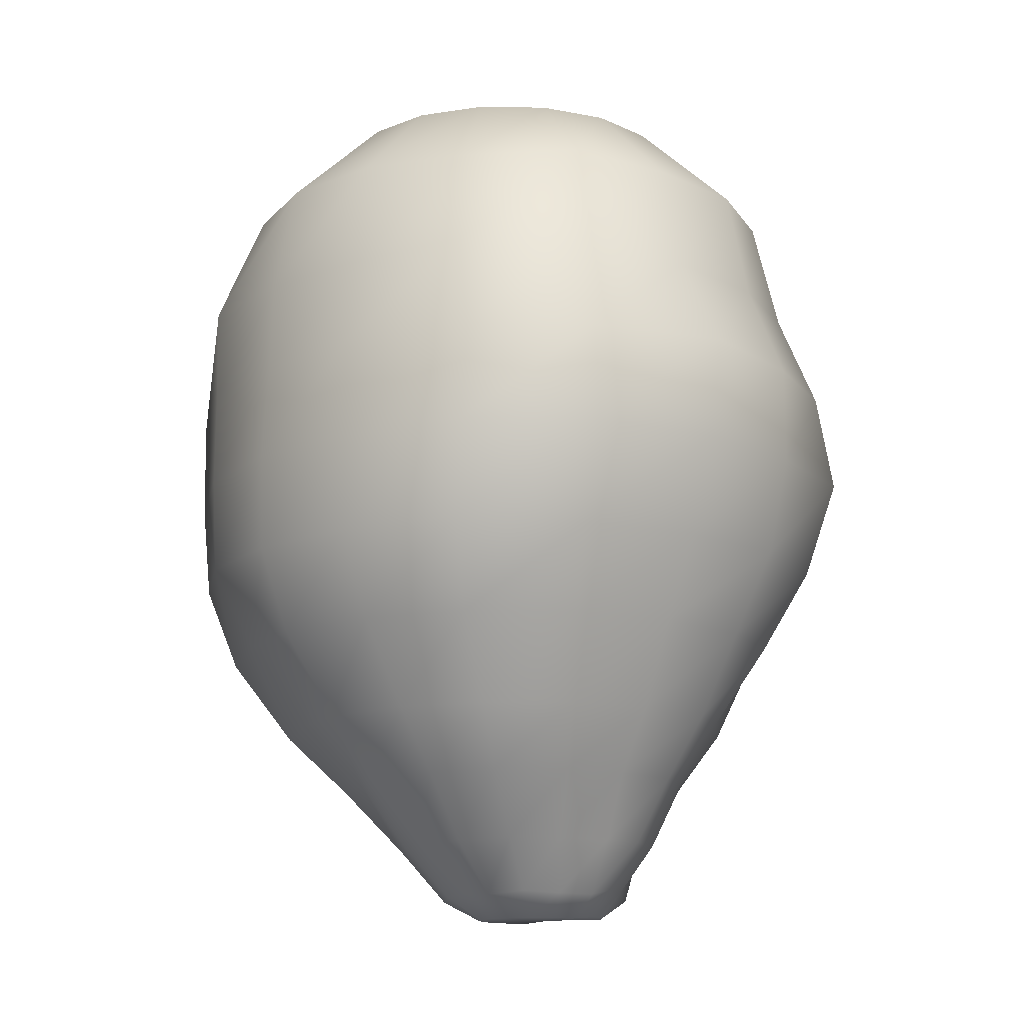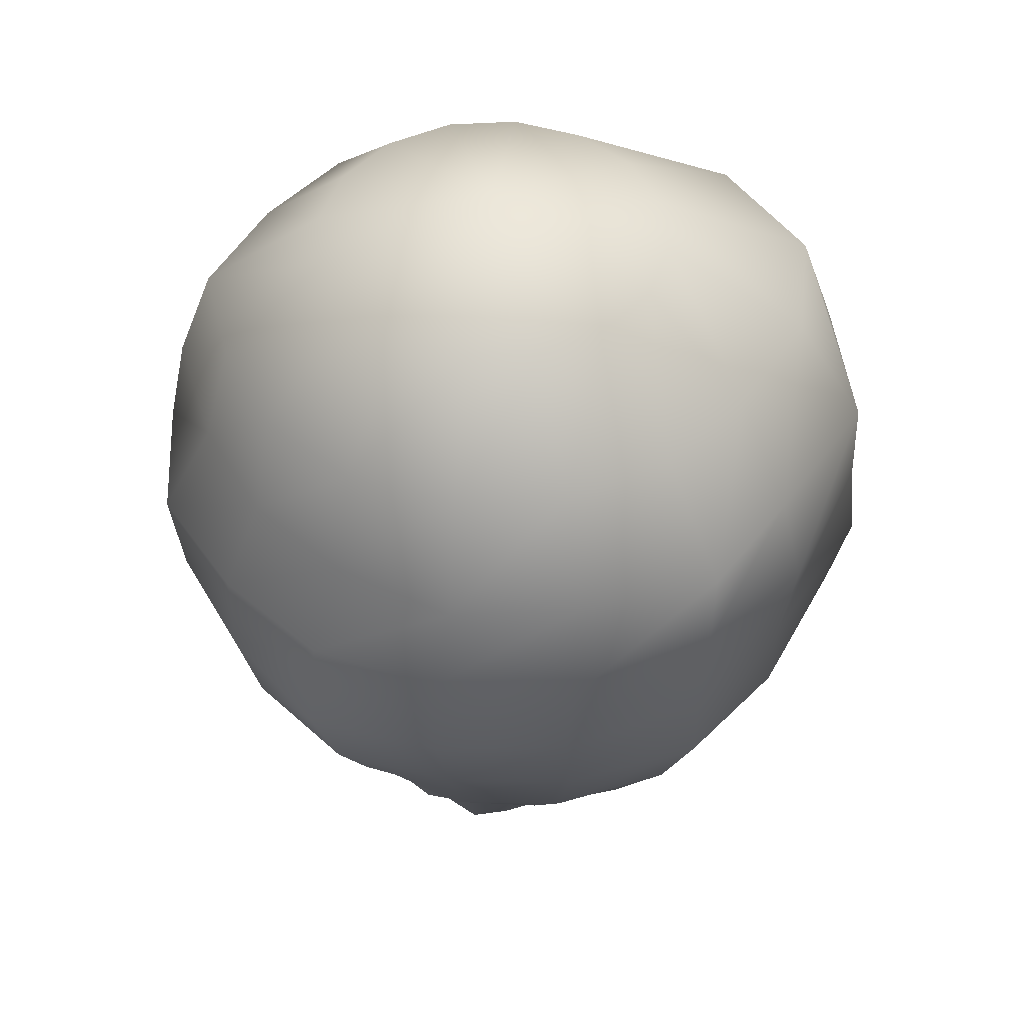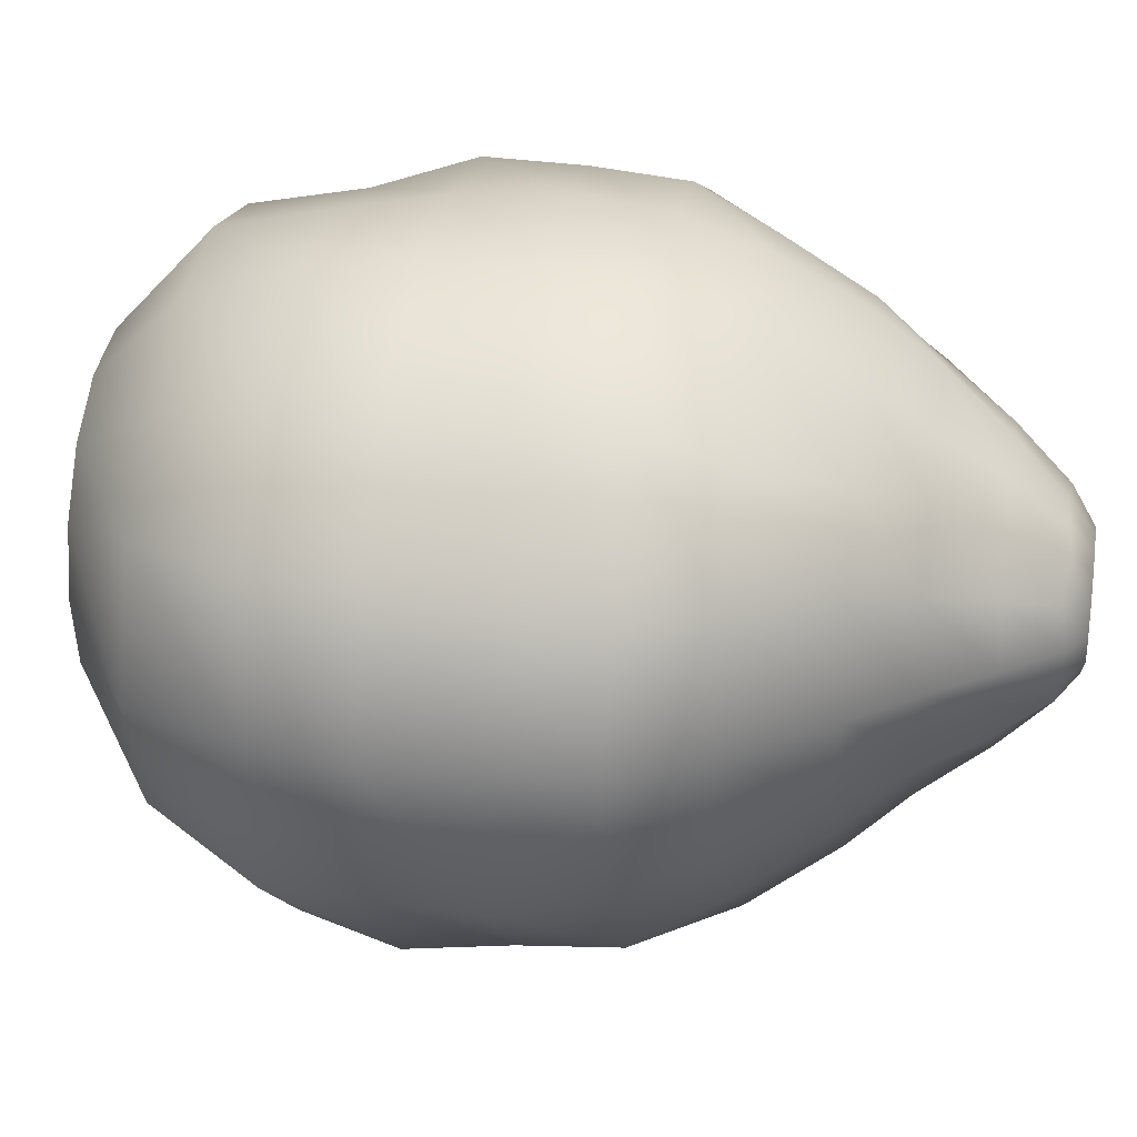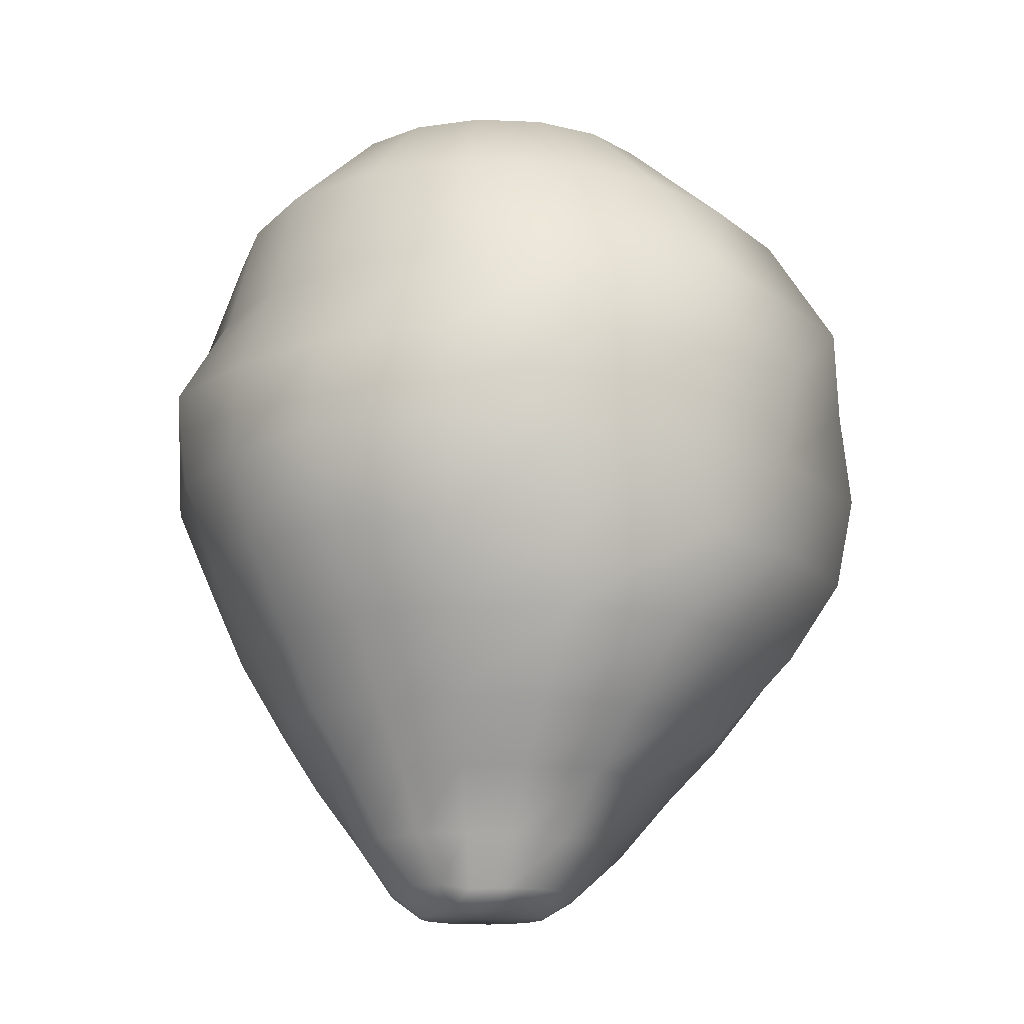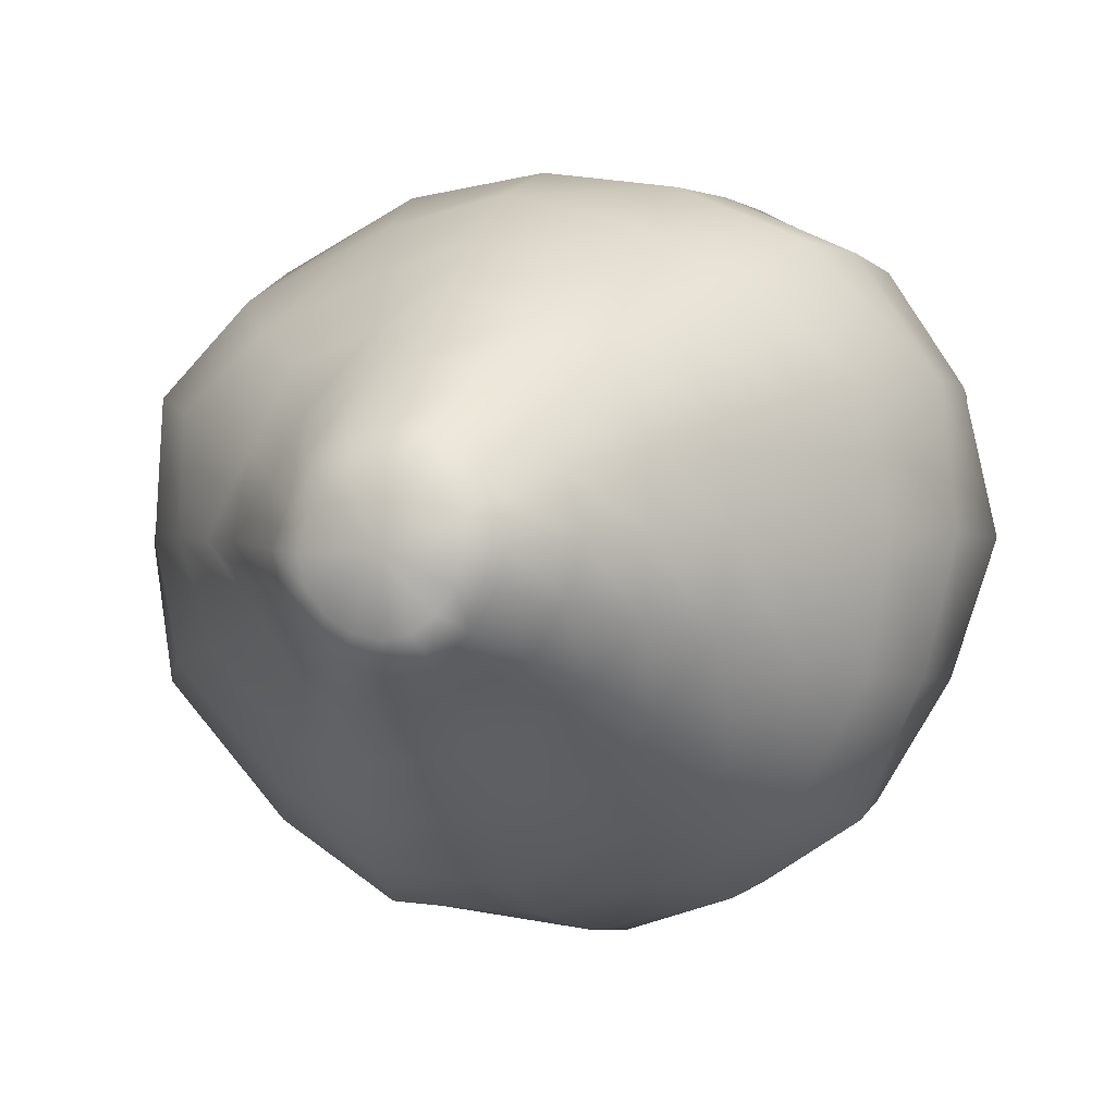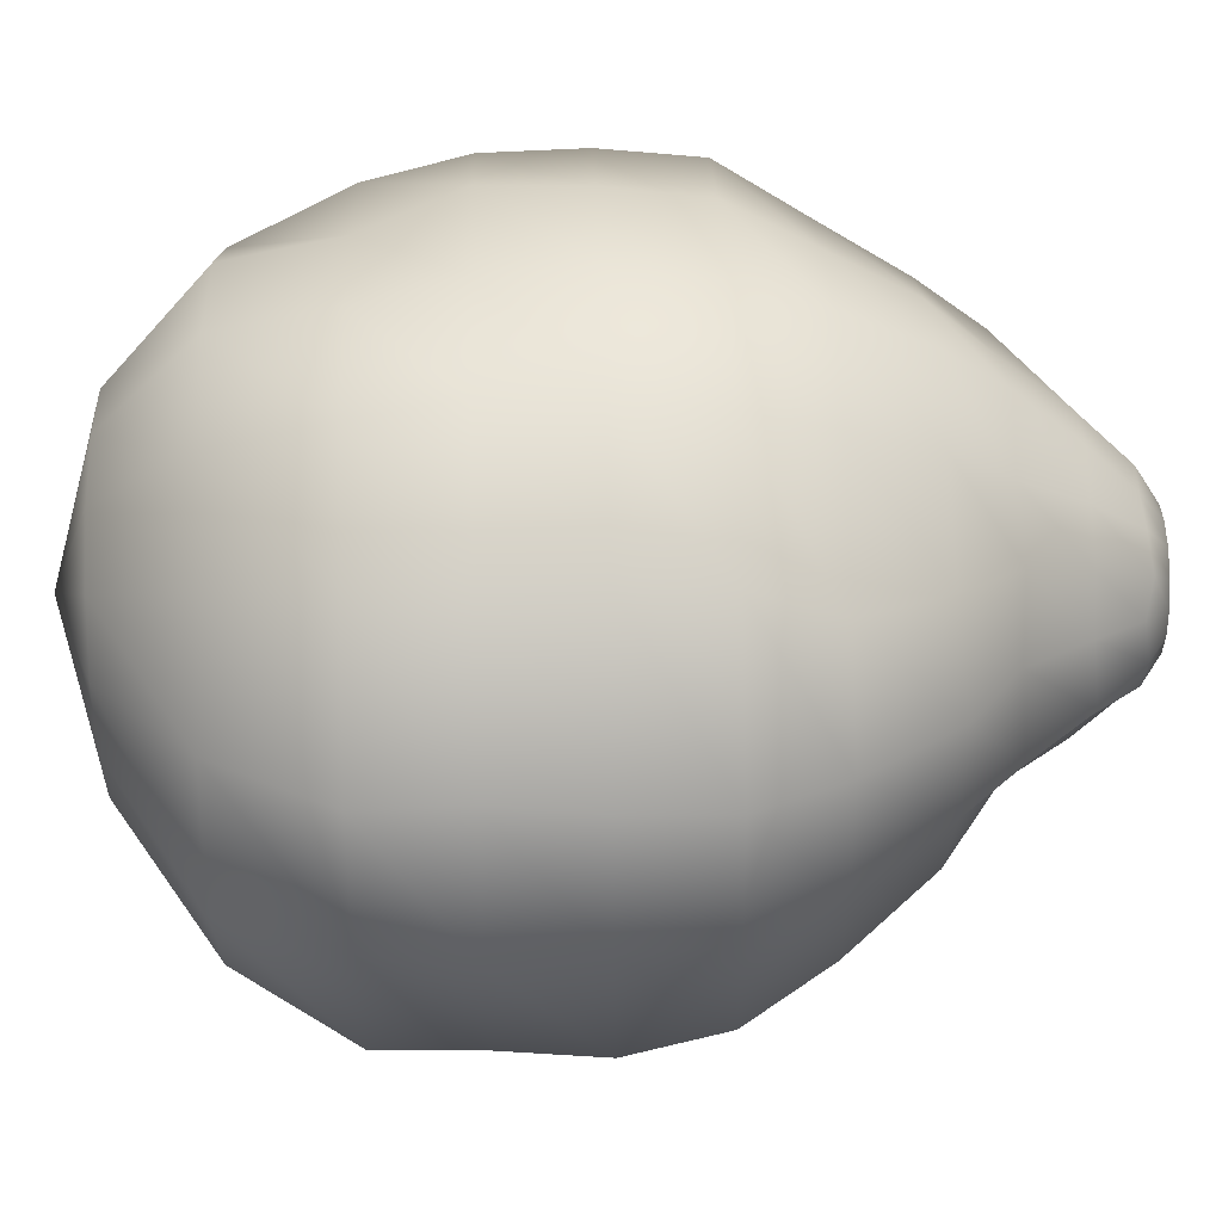
<metadata>
{"format":"obj","ext":"obj","renderer":"f3d","projection":"perspective","resolution":1024,"background":"white","views":[{"elev":-12.9,"azim":54.1,"up":"+Y"},{"elev":48.4,"azim":164.9,"up":"+Y"},{"elev":28.5,"azim":-80.5,"up":"+Z"},{"elev":-15.2,"azim":163.6,"up":"+Y"},{"elev":-1.9,"azim":21.7,"up":"+Z"},{"elev":46.1,"azim":-91.6,"up":"+Z"}]}
</metadata>
<code>
o LettuceC2
v 0.0394 0.08951 0.01815
v 0.03094 0.08951 0.03082
v 0.01828 0.08951 0.03928
v 0.00334 0.08951 0.04225
v -0.0116 0.08951 0.03928
v -0.02426 0.08951 0.03082
v -0.03272 0.08951 0.01815
v -0.03569 0.08951 0.003216
v -0.03272 0.08951 -0.01172
v -0.02426 0.08951 -0.02439
v -0.0116 0.08951 -0.03285
v 0.00334 0.08951 -0.03582
v 0.01828 0.08951 -0.03285
v 0.03094 0.08951 -0.02439
v 0.0394 0.08951 -0.01172
v 0.04237 0.08951 0.003216
v 0.06465 0.06842 0.02809
v 0.04703 0.06842 0.04689
v 0.02692 0.06842 0.06033
v 0.003192 0.06842 0.06505
v -0.02053 0.06842 0.06033
v -0.04065 0.06842 0.04689
v -0.06211 0.06842 0.03188
v -0.07198 0.06842 0.003051
v -0.06184 0.06842 -0.02287
v -0.04171 0.06842 -0.04111
v -0.02053 0.06842 -0.05423
v 0.003192 0.06842 -0.05895
v 0.02692 0.06842 -0.05423
v 0.04703 0.06842 -0.04079
v 0.06047 0.06842 -0.02067
v 0.06519 0.06842 0.003051
v 0.0725 0.04426 0.03232
v 0.05614 0.04422 0.05417
v 0.02887 0.04417 0.06447
v 0.003109 0.0442 0.07032
v -0.02444 0.0443 0.0699
v -0.0496 0.04425 0.05702
v -0.07699 0.04422 0.03519
v -0.08049 0.04424 0.002875
v -0.07566 0.044 -0.02968
v -0.04933 0.04412 -0.05263
v -0.02769 0.04425 -0.07018
v 0.003325 0.04441 -0.07013
v 0.031 0.04434 -0.06401
v 0.05109 0.04418 -0.04506
v 0.0651 0.04414 -0.02276
v 0.0715 0.04417 0.003162
v 0.07703 0.02306 0.03259
v 0.06184 0.02308 0.05597
v 0.03495 0.02307 0.07
v 0.007025 0.02276 0.07326
v -0.02132 0.02322 0.07133
v -0.04987 0.02324 0.05867
v -0.07548 0.0233 0.03407
v -0.08343 0.0232 0.002824
v -0.07684 0.02296 -0.0289
v -0.05332 0.02336 -0.05657
v -0.02747 0.02313 -0.06983
v 0.006326 0.02321 -0.0764
v 0.0355 0.02324 -0.0658
v 0.05908 0.02315 -0.04916
v 0.07412 0.02303 -0.02493
v 0.08344 0.02346 0.002749
v 0.07775 0.001724 0.03215
v 0.0613 0.00171 0.05709
v 0.03472 0.001701 0.0695
v 0.007009 0.001568 0.0748
v -0.02169 0.001597 0.07137
v -0.05031 0.00165 0.05829
v -0.07634 0.001683 0.03212
v -0.08106 0.001845 0.002769
v -0.07962 0.001304 -0.0281
v -0.05074 0.001767 -0.05496
v -0.02567 0.001781 -0.07091
v 0.006979 0.001665 -0.07466
v 0.03606 0.001674 -0.06741
v 0.06168 0.001634 -0.05185
v 0.0742 0.001577 -0.02501
v 0.08105 0.001687 0.002885
v 0.06924 -0.01921 0.02955
v 0.05858 -0.01949 0.05655
v 0.03199 -0.01927 0.06859
v 0.00475 -0.01923 0.07297
v -0.02312 -0.01932 0.06959
v -0.05058 -0.01926 0.05613
v -0.07607 -0.01935 0.03115
v -0.08052 -0.01936 0.002876
v -0.07617 -0.01944 -0.02549
v -0.05091 -0.01939 -0.05291
v -0.02683 -0.01936 -0.0683
v 0.004658 -0.01937 -0.07
v 0.0318 -0.01924 -0.06246
v 0.05553 -0.01933 -0.04793
v 0.06926 -0.01919 -0.02388
v 0.07356 -0.01911 0.002841
v 0.06175 -0.03742 0.02638
v 0.05049 -0.03793 0.0486
v 0.02849 -0.03752 0.05982
v 0.004808 -0.03778 0.0661
v -0.01937 -0.03767 0.0612
v -0.05001 -0.03717 0.04823
v -0.06832 -0.03759 0.03008
v -0.06985 -0.03773 0.002841
v -0.06482 -0.03766 -0.02156
v -0.04214 -0.03779 -0.04563
v -0.02198 -0.03854 -0.06088
v 0.004751 -0.03811 -0.06282
v 0.0282 -0.03745 -0.05341
v 0.04805 -0.03735 -0.04035
v 0.06086 -0.03733 -0.02038
v 0.06435 -0.03714 0.002771
v 0.04438 -0.06931 0.01599
v 0.03853 -0.06978 0.03184
v 0.02323 -0.06961 0.03868
v 0.007519 -0.06993 0.04456
v -0.00782 -0.06945 0.03763
v -0.02347 -0.06988 0.03193
v -0.03232 -0.06973 0.0165
v -0.04054 -0.07054 0.000892
v -0.02985 -0.06931 -0.01472
v -0.02099 -0.0695 -0.02774
v -0.009238 -0.06996 -0.0397
v 0.007513 -0.06958 -0.03827
v 0.0221 -0.06939 -0.03456
v 0.0335 -0.06946 -0.02536
v 0.04328 -0.06935 -0.01414
v 0.04484 -0.06932 0.000639
v 0.02164 -0.1007 0.002244
v 0.01845 -0.1007 0.007005
v 0.01368 -0.1007 0.01018
v 0.008065 -0.1007 0.0113
v 0.002447 -0.1007 0.01018
v -0.00232 -0.1007 0.007005
v -0.005515 -0.1007 0.002244
v -0.006649 -0.1007 -0.003381
v -0.005543 -0.1007 -0.009019
v -0.002159 -0.09986 -0.01358
v 0.002561 -0.09957 -0.0166
v 0.008047 -0.09981 -0.01779
v 0.01364 -0.1003 -0.01686
v 0.01831 -0.1001 -0.01363
v 0.0215 -0.1002 -0.008946
v 0.02278 -0.1007 -0.003381
v 0.003434 0.1007 0.00332
v 0.008065 -0.1007 -0.003374
v 0.02827 -0.08355 0.02022
v 0.03478 -0.08359 0.01091
v 0.03794 -0.08375 -0.000233
v 0.03492 -0.08361 -0.01154
v 0.02854 -0.08371 -0.02109
v 0.01809 -0.0837 -0.02546
v 0.007741 -0.08383 -0.02909
v -0.004682 -0.08435 -0.03015
v -0.0142 -0.08396 -0.02214
v -0.02004 -0.08374 -0.01175
v -0.02748 -0.08504 -5.1e-05
v -0.02041 -0.08426 0.01066
v -0.01425 -0.08408 0.02181
v -0.003797 -0.08388 0.02761
v 0.007748 -0.08421 0.03098
v 0.01955 -0.08411 0.02829
v 0.02271 -0.09488 0.01252
v 0.02774 -0.09544 0.005949
v 0.02948 -0.09556 -0.002247
v 0.02638 -0.09421 -0.009873
v 0.02211 -0.09434 -0.0164
v 0.01635 -0.09588 -0.02249
v 0.007959 -0.0955 -0.02367
v -0.000129 -0.09526 -0.02176
v -0.007118 -0.0954 -0.01732
v -0.01229 -0.09591 -0.01064
v -0.01432 -0.09626 -0.002255
v -0.01155 -0.09515 0.005837
v -0.007743 -0.09626 0.01346
v -0.00027 -0.09552 0.01762
v 0.007951 -0.09511 0.01888
v 0.01624 -0.09564 0.01773
v -0.0368 -0.05625 0.03993
v -0.01257 -0.05612 0.04971
v 0.007246 -0.05644 0.05494
v 0.02687 -0.05604 0.04922
v 0.04457 -0.05639 0.03925
v 0.05223 -0.05561 0.02043
v 0.05492 -0.05543 0.001786
v 0.05243 -0.05569 -0.01688
v 0.04023 -0.05535 -0.0312
v 0.02625 -0.0558 -0.04397
v 0.007268 -0.05619 -0.04997
v -0.01427 -0.05717 -0.04997
v -0.03024 -0.05627 -0.03655
v -0.04752 -0.05674 -0.01854
v -0.05347 -0.05752 0.001854
v -0.05244 -0.05783 0.02515
f 1 2 18 17
f 2 3 19 18
f 3 4 20 19
f 4 5 21 20
f 5 6 22 21
f 6 7 23 22
f 7 8 24 23
f 8 9 25 24
f 9 10 26 25
f 10 11 27 26
f 11 12 28 27
f 12 13 29 28
f 13 14 30 29
f 14 15 31 30
f 15 16 32 31
f 16 1 17 32
f 17 18 34 33
f 18 19 35 34
f 19 20 36 35
f 20 21 37 36
f 21 22 38 37
f 22 23 39 38
f 23 24 40 39
f 24 25 41 40
f 25 26 42 41
f 26 27 43 42
f 27 28 44 43
f 28 29 45 44
f 29 30 46 45
f 30 31 47 46
f 31 32 48 47
f 32 17 33 48
f 33 34 50 49
f 34 35 51 50
f 35 36 52 51
f 36 37 53 52
f 37 38 54 53
f 38 39 55 54
f 39 40 56 55
f 40 41 57 56
f 41 42 58 57
f 42 43 59 58
f 43 44 60 59
f 44 45 61 60
f 45 46 62 61
f 46 47 63 62
f 47 48 64 63
f 48 33 49 64
f 49 50 66 65
f 50 51 67 66
f 51 52 68 67
f 52 53 69 68
f 53 54 70 69
f 54 55 71 70
f 55 56 72 71
f 56 57 73 72
f 57 58 74 73
f 58 59 75 74
f 59 60 76 75
f 60 61 77 76
f 61 62 78 77
f 62 63 79 78
f 63 64 80 79
f 64 49 65 80
f 65 66 82 81
f 66 67 83 82
f 67 68 84 83
f 68 69 85 84
f 69 70 86 85
f 70 71 87 86
f 71 72 88 87
f 72 73 89 88
f 73 74 90 89
f 74 75 91 90
f 75 76 92 91
f 76 77 93 92
f 77 78 94 93
f 78 79 95 94
f 79 80 96 95
f 80 65 81 96
f 81 82 98 97
f 82 83 99 98
f 83 84 100 99
f 84 85 101 100
f 85 86 102 101
f 86 87 103 102
f 87 88 104 103
f 88 89 105 104
f 89 90 106 105
f 90 91 107 106
f 91 92 108 107
f 92 93 109 108
f 93 94 110 109
f 94 95 111 110
f 95 96 112 111
f 96 81 97 112
f 97 98 183 184
f 98 99 182 183
f 99 100 181 182
f 100 101 180 181
f 101 102 179 180
f 102 103 194 179
f 103 104 193 194
f 104 105 192 193
f 105 106 191 192
f 106 107 190 191
f 107 108 189 190
f 108 109 188 189
f 109 110 187 188
f 110 111 186 187
f 111 112 185 186
f 112 97 184 185
f 113 114 147 148
f 114 115 162 147
f 115 116 161 162
f 116 117 160 161
f 117 118 159 160
f 118 119 158 159
f 119 120 157 158
f 120 121 156 157
f 121 122 155 156
f 122 123 154 155
f 123 124 153 154
f 124 125 152 153
f 125 126 151 152
f 126 127 150 151
f 127 128 149 150
f 128 113 148 149
f 2 1 145
f 3 2 145
f 4 3 145
f 5 4 145
f 6 5 145
f 7 6 145
f 8 7 145
f 9 8 145
f 10 9 145
f 11 10 145
f 12 11 145
f 13 12 145
f 14 13 145
f 15 14 145
f 16 15 145
f 1 16 145
f 129 130 146
f 130 131 146
f 131 132 146
f 132 133 146
f 133 134 146
f 134 135 146
f 135 136 146
f 136 137 146
f 137 138 146
f 138 139 146
f 139 140 146
f 140 141 146
f 141 142 146
f 142 143 146
f 143 144 146
f 144 129 146
f 148 147 163 164
f 149 148 164 165
f 150 149 165 166
f 151 150 166 167
f 152 151 167 168
f 153 152 168 169
f 154 153 169 170
f 155 154 170 171
f 156 155 171 172
f 157 156 172 173
f 158 157 173 174
f 159 158 174 175
f 160 159 175 176
f 161 160 176 177
f 162 161 177 178
f 147 162 178 163
f 164 163 130 129
f 165 164 129 144
f 166 165 144 143
f 167 166 143 142
f 168 167 142 141
f 169 168 141 140
f 170 169 140 139
f 171 170 139 138
f 172 171 138 137
f 173 172 137 136
f 174 173 136 135
f 175 174 135 134
f 176 175 134 133
f 177 176 133 132
f 178 177 132 131
f 163 178 131 130
f 180 179 118 117
f 181 180 117 116
f 182 181 116 115
f 183 182 115 114
f 184 183 114 113
f 185 184 113 128
f 186 185 128 127
f 187 186 127 126
f 188 187 126 125
f 189 188 125 124
f 190 189 124 123
f 191 190 123 122
f 192 191 122 121
f 193 192 121 120
f 194 193 120 119
f 179 194 119 118

</code>
